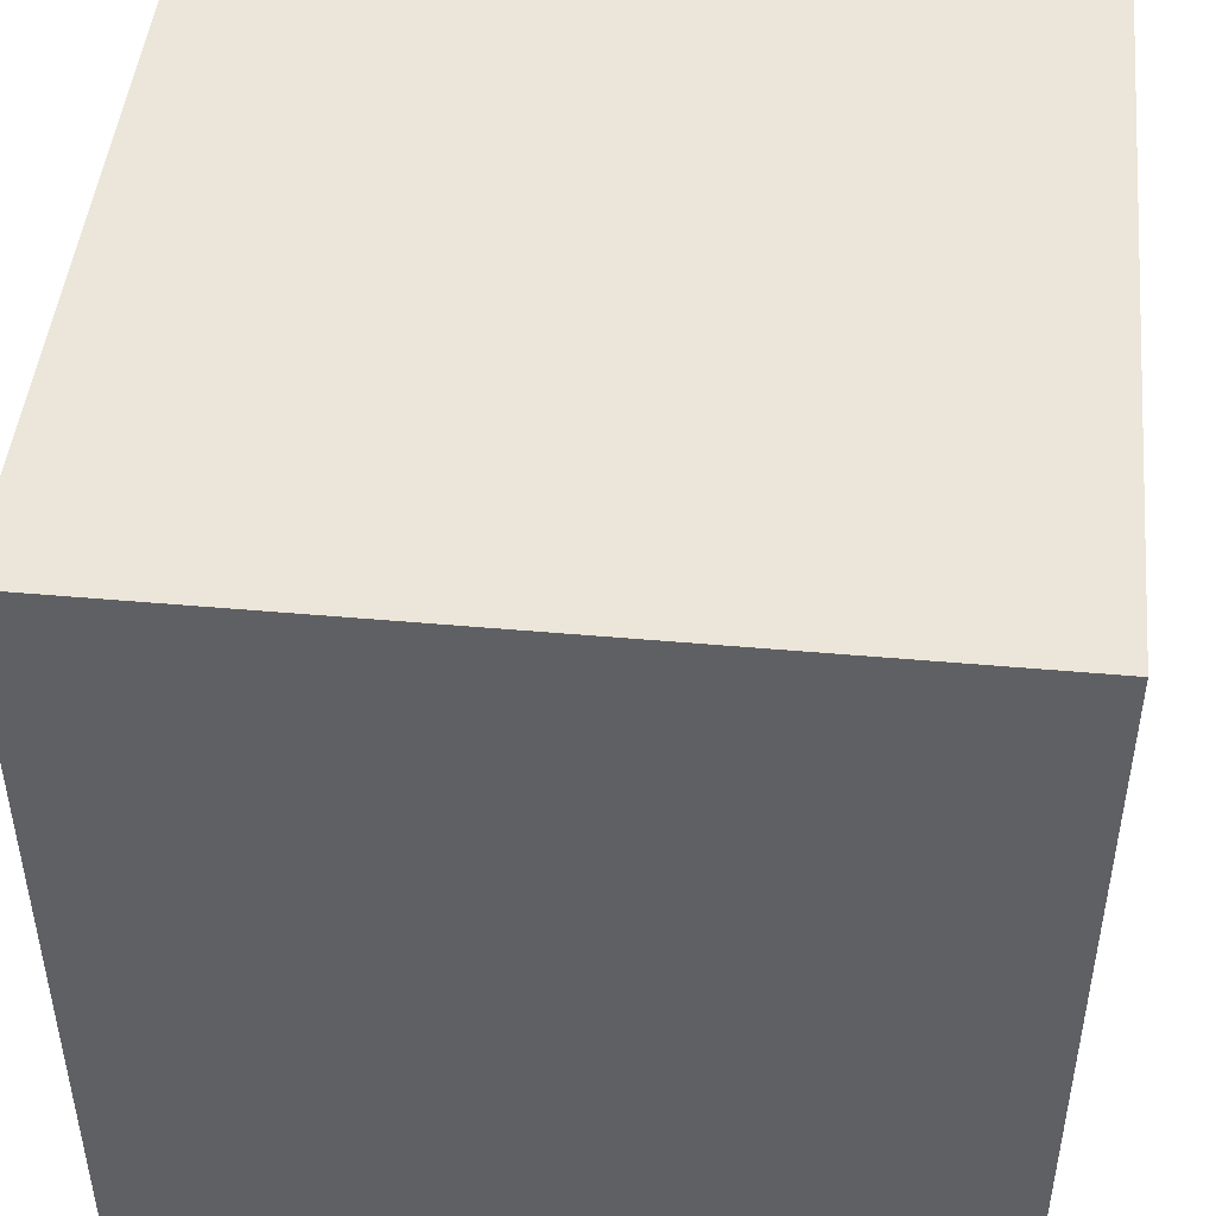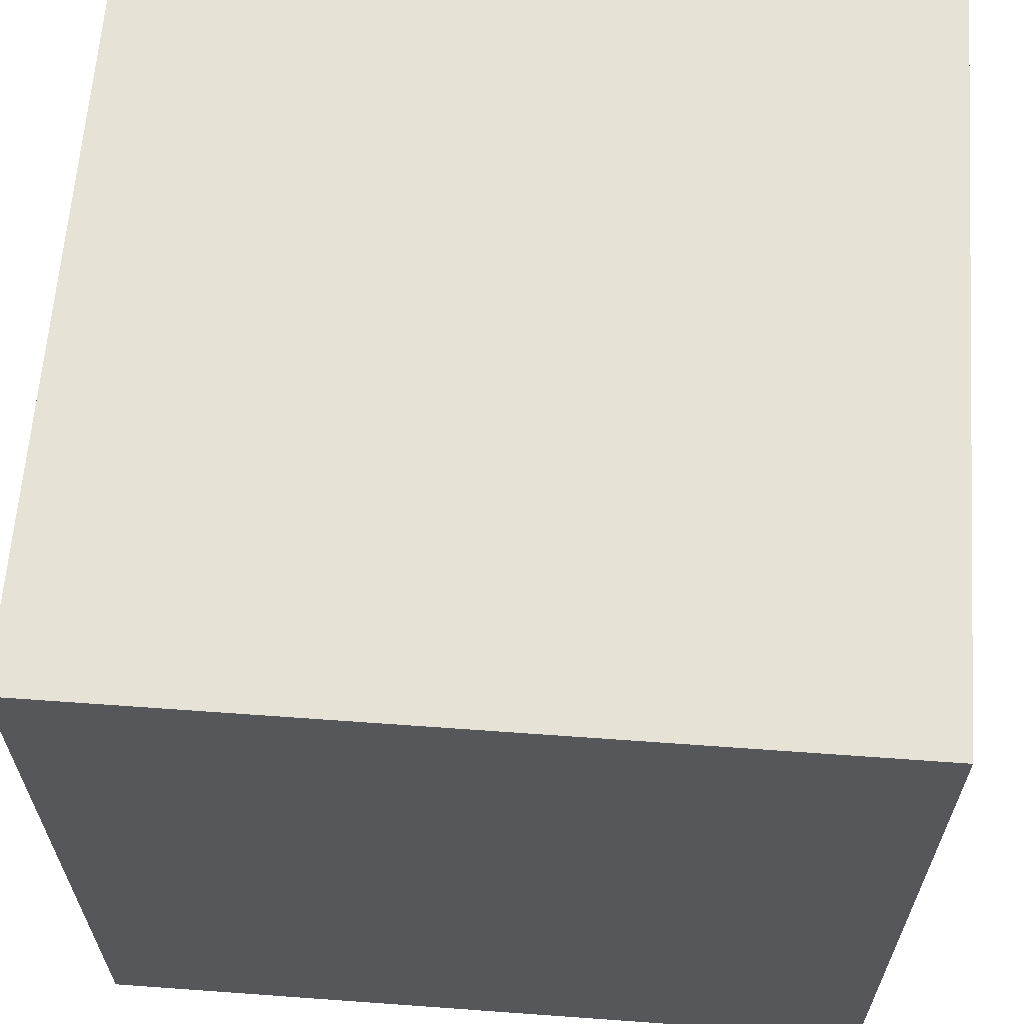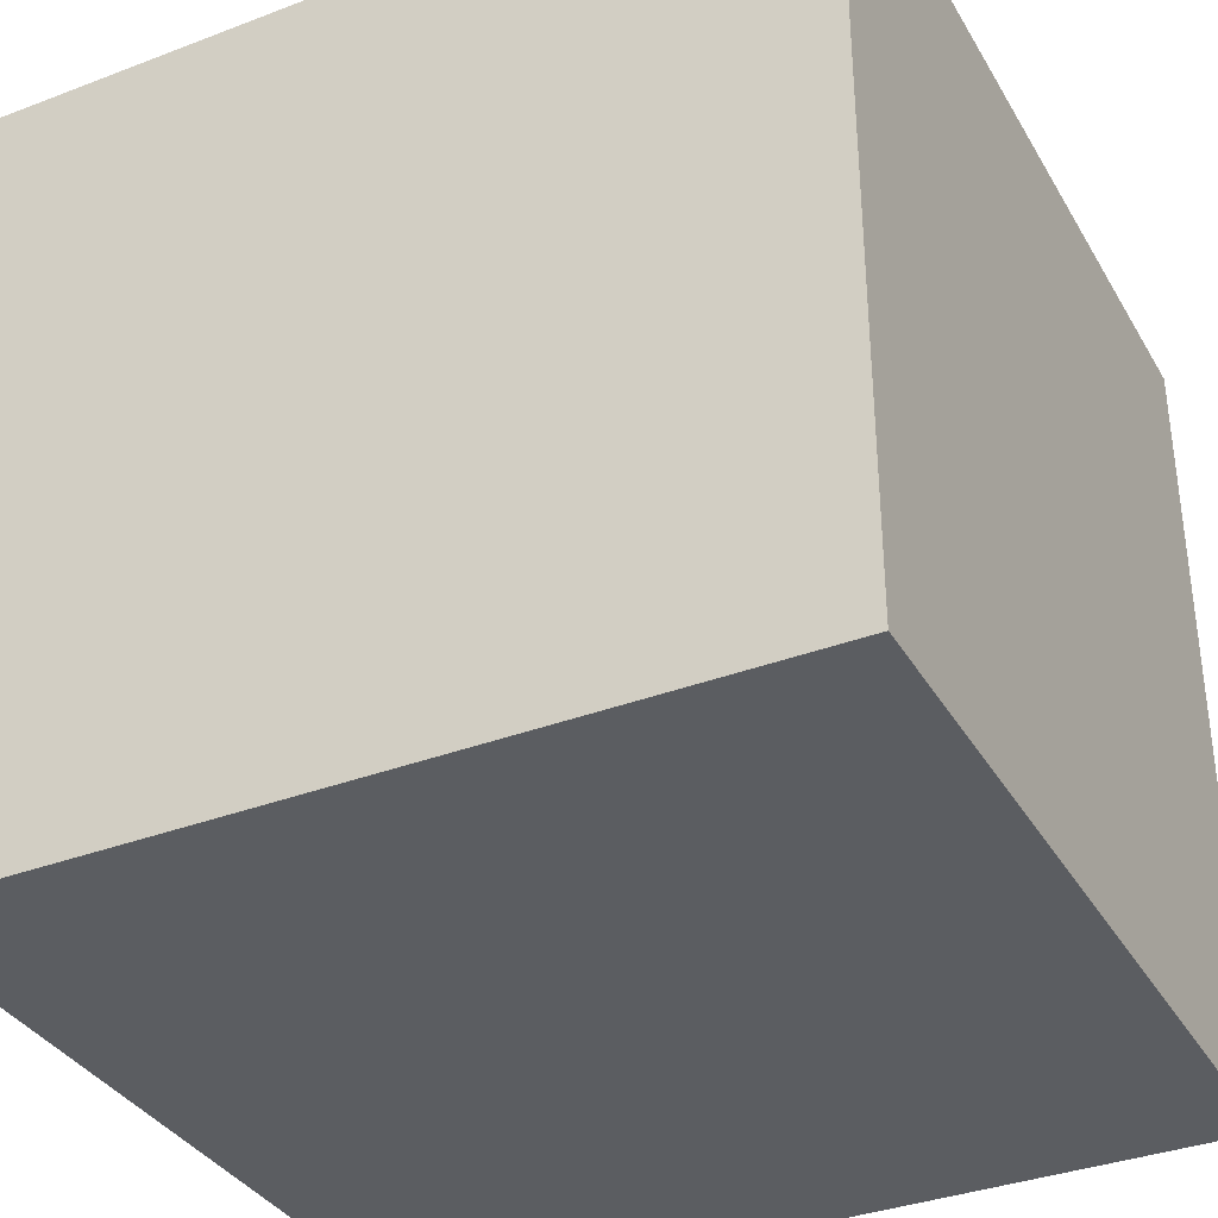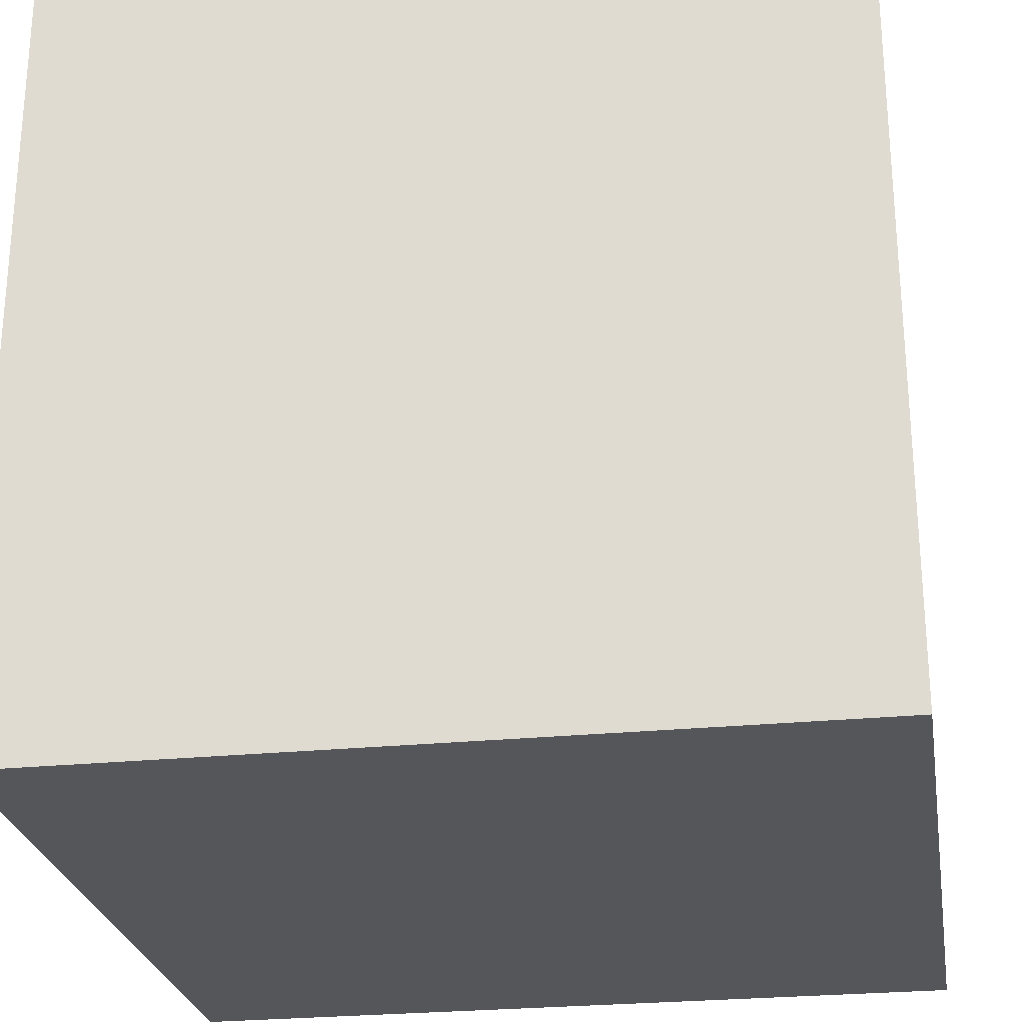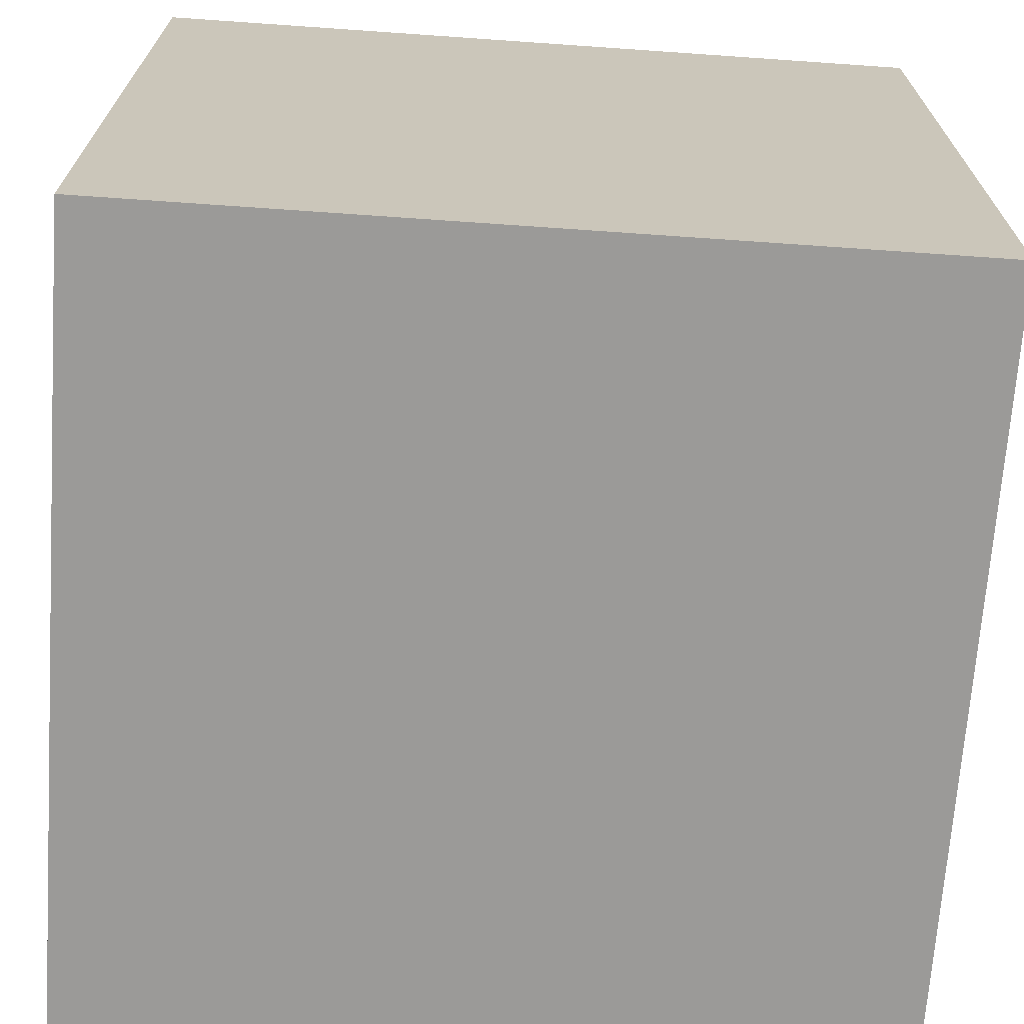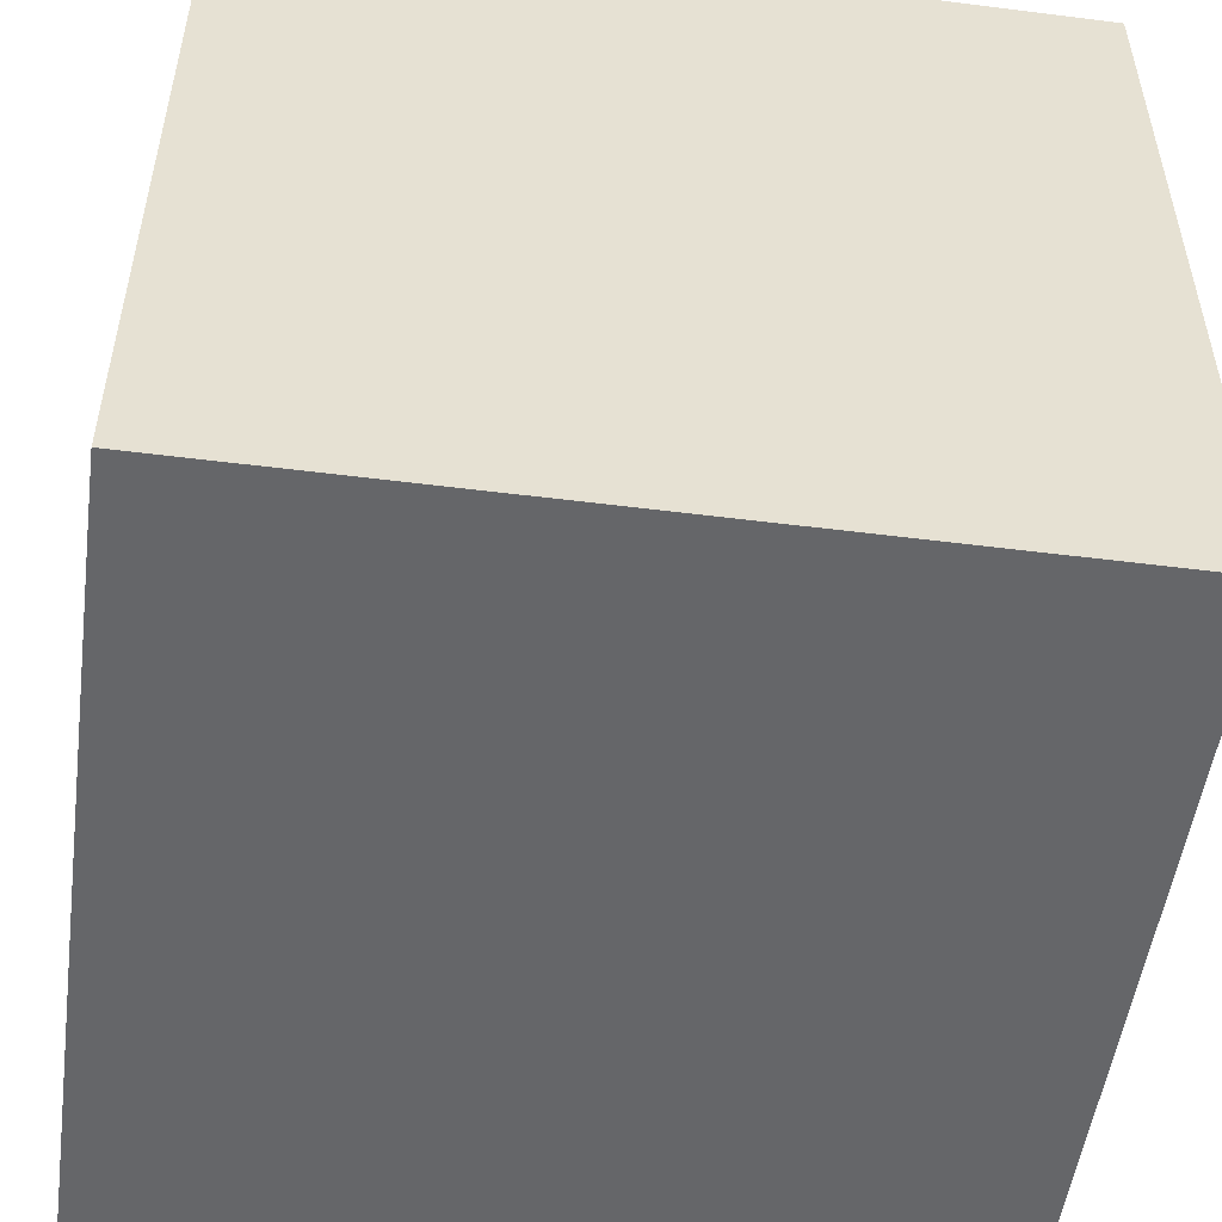
<metadata>
{"format":"obj","ext":"obj","renderer":"f3d","projection":"perspective","resolution":1024,"background":"white","views":[{"elev":46.8,"azim":-84.2,"up":"+Z"},{"elev":63.2,"azim":4.2,"up":"+Z"},{"elev":-35.5,"azim":26.7,"up":"+Z"},{"elev":-25.9,"azim":-80.8,"up":"+Z"},{"elev":-69.3,"azim":-4.0,"up":"+Z"},{"elev":-51.9,"azim":82.2,"up":"+Z"}]}
</metadata>
<code>
o Cube
v 0.05 -0.05 0.05
v 0.05 -0.05 -0.05
v -0.05 -0.05 0.05
v -0.05 -0.05 -0.05
v 0.05 0.05 0.05
v 0.05 0.05 -0.05
v -0.05 0.05 0.05
v -0.05 0.05 -0.05
g Cube_Cube_Material
f 1 5 7 3
f 4 3 7 8
f 8 7 5 6
f 6 2 4 8
f 2 1 3 4
f 6 5 1 2

</code>
